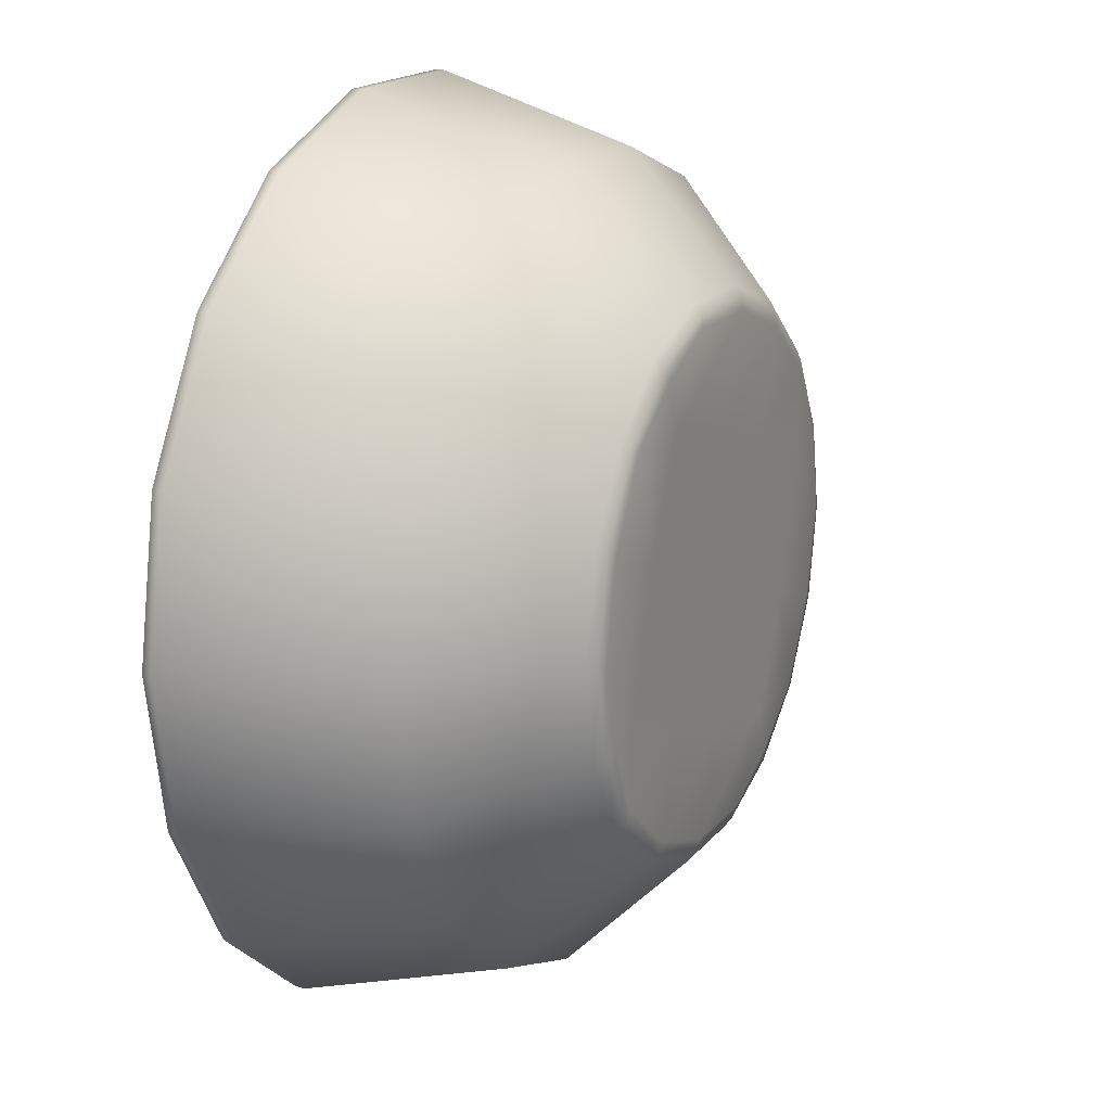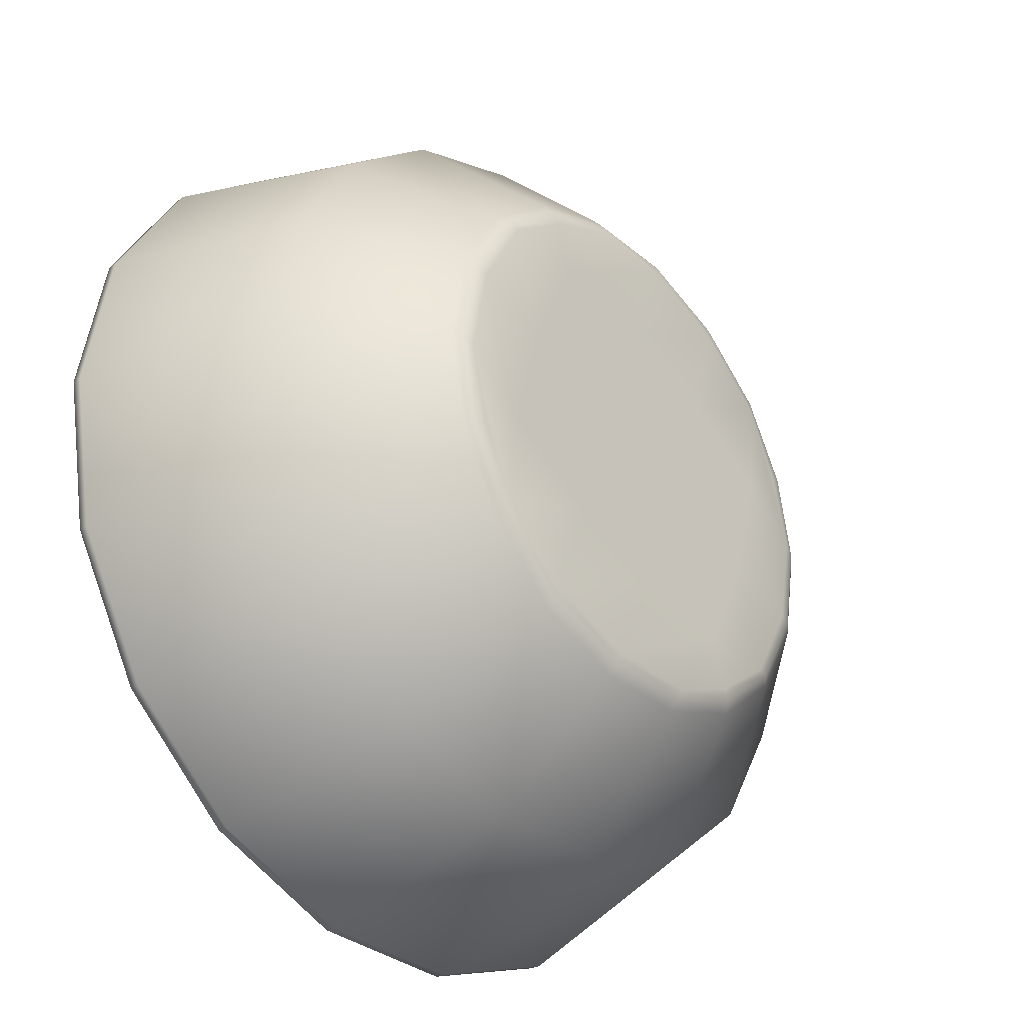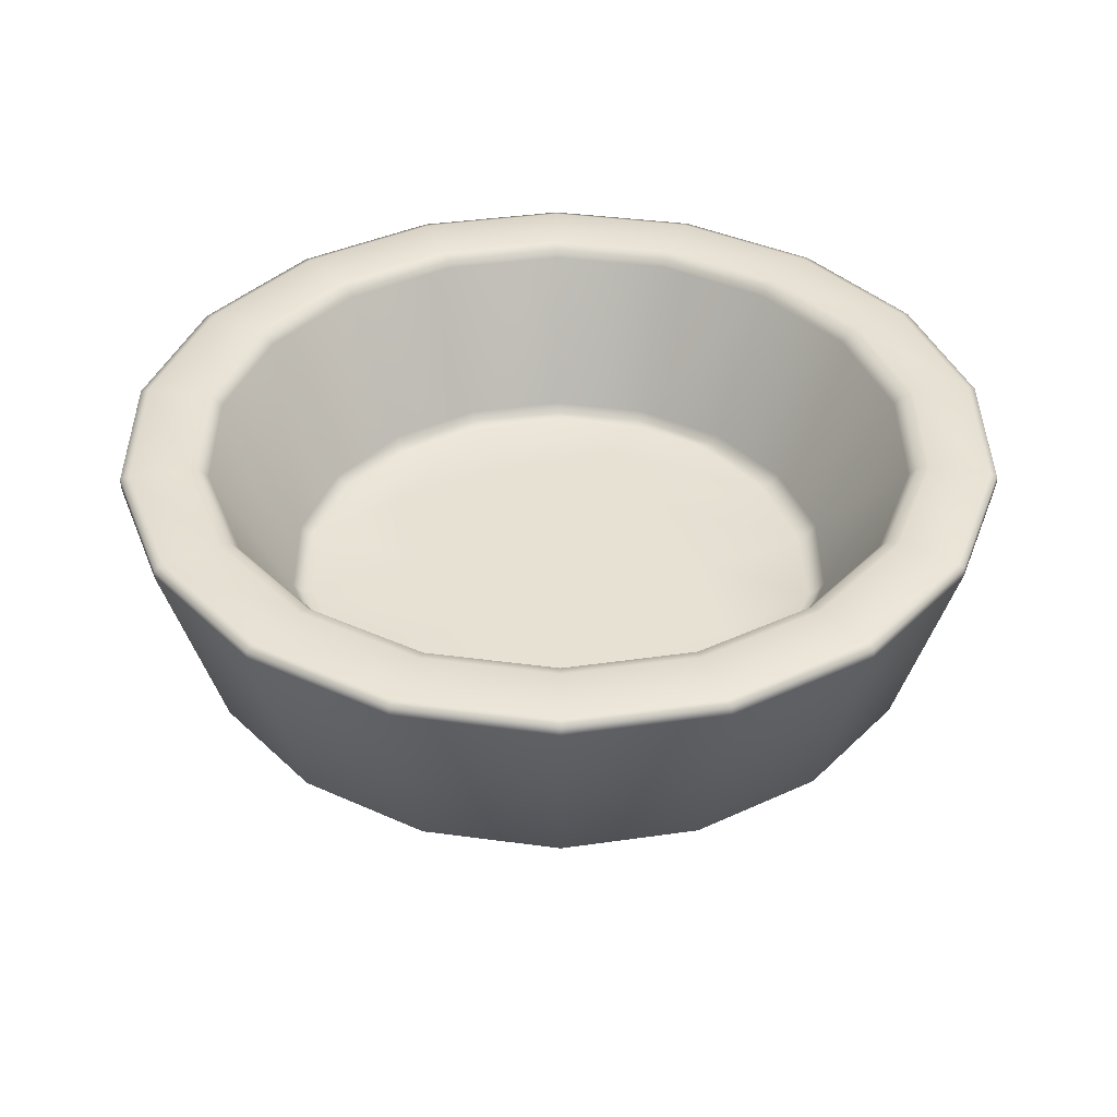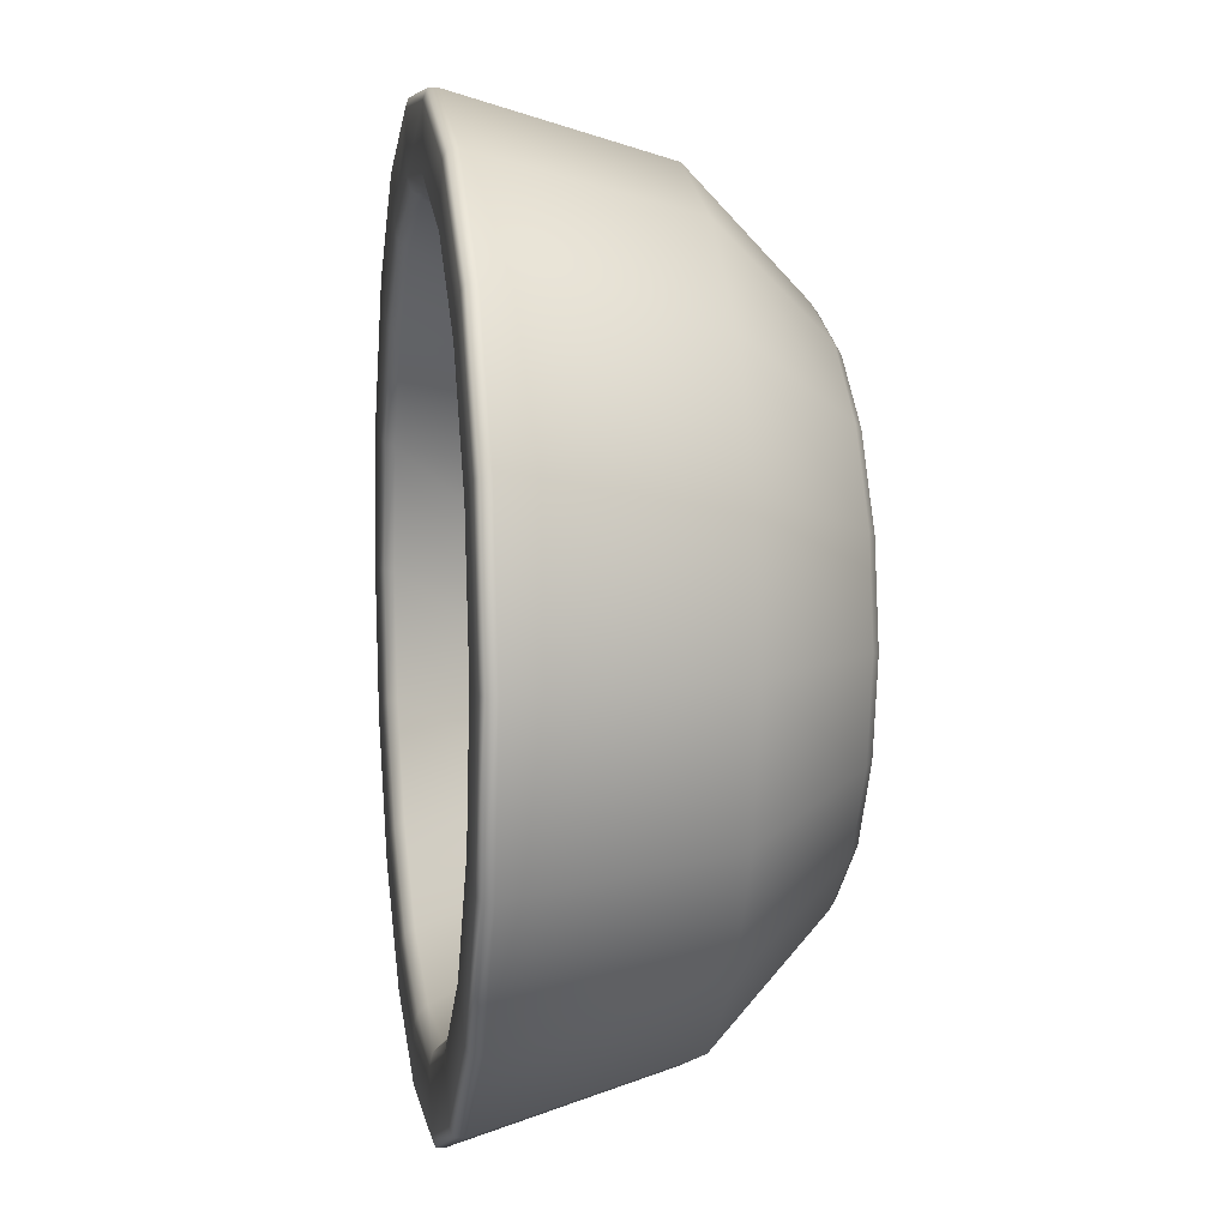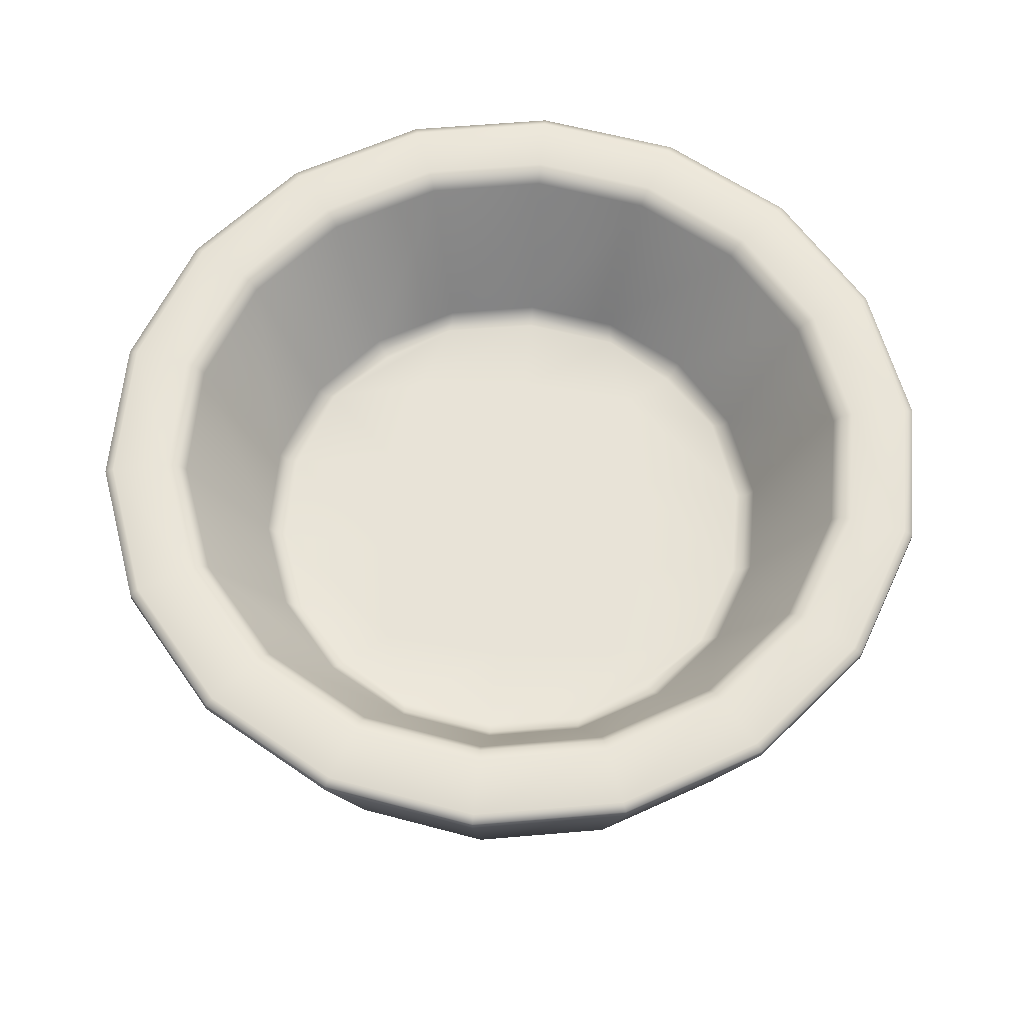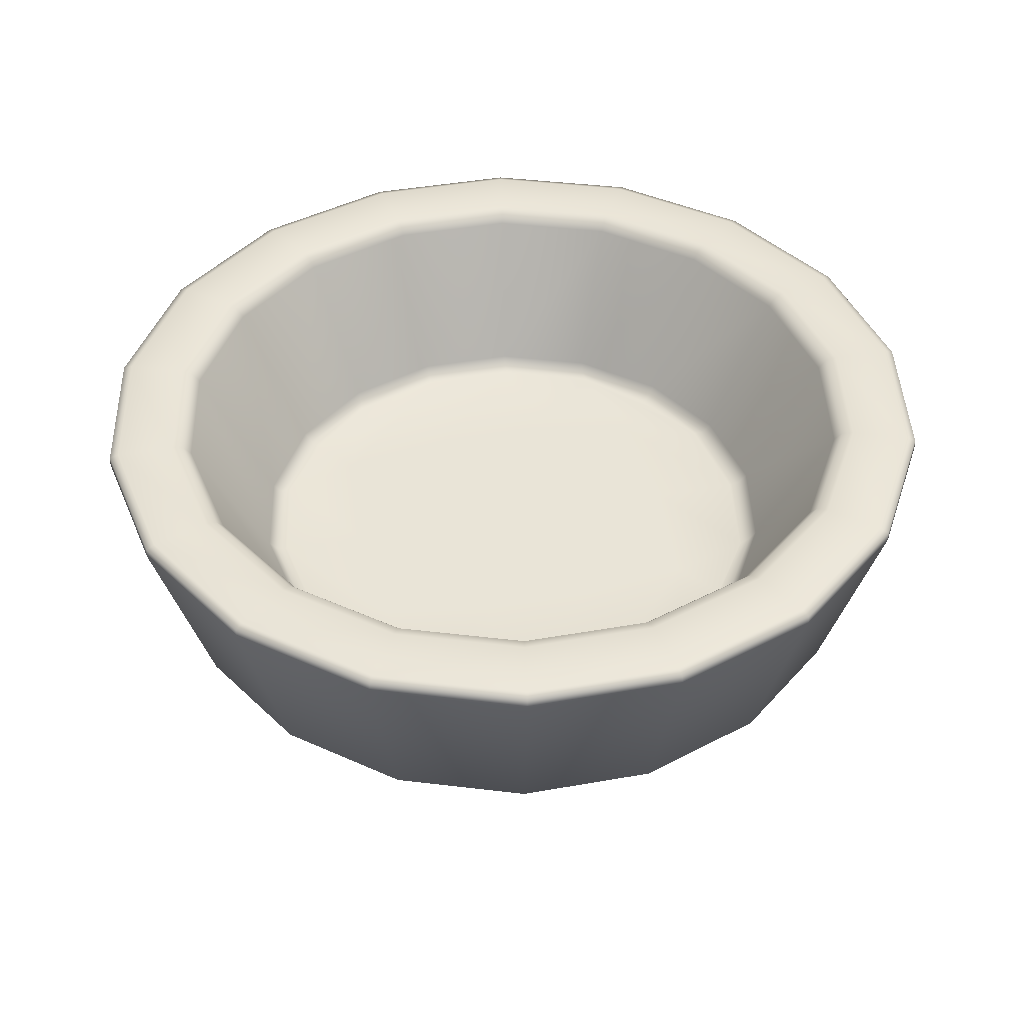
<metadata>
{"format":"obj","ext":"obj","renderer":"f3d","projection":"perspective","resolution":1024,"background":"white","views":[{"elev":17.4,"azim":-64.2,"up":"+Z"},{"elev":-32.4,"azim":-49.3,"up":"+Z"},{"elev":38.6,"azim":-90.3,"up":"+Y"},{"elev":7.2,"azim":-99.4,"up":"+Z"},{"elev":61.8,"azim":115.1,"up":"+Y"},{"elev":42.9,"azim":8.1,"up":"+Y"}]}
</metadata>
<code>
v  3.213 0.112 0
v  3.019 0.112 -1.099
v  4.323 1.472 -1.573
v  4.6 1.472 0
v  2.461 0.112 -2.065
v  3.524 1.472 -2.957
v  1.607 0.112 -2.783
v  2.3 1.472 -3.984
v  0.5579 0.112 -3.164
v  0.7989 1.472 -4.531
v  -0.5579 0.112 -3.164
v  -0.7989 1.472 -4.531
v  -1.607 0.112 -2.783
v  -2.3 1.472 -3.984
v  -2.461 0.112 -2.065
v  -3.524 1.472 -2.957
v  -3.019 0.112 -1.099
v  -4.323 1.472 -1.573
v  -3.213 0.112 -0
v  -4.6 1.472 -0
v  -3.019 0.112 1.099
v  -4.323 1.472 1.573
v  -2.461 0.112 2.065
v  -3.524 1.472 2.957
v  -1.607 0.112 2.783
v  -2.3 1.472 3.984
v  -0.5579 0.112 3.164
v  -0.7989 1.472 4.53
v  0.5579 0.112 3.164
v  0.7989 1.472 4.531
v  1.607 0.112 2.783
v  2.3 1.472 3.984
v  2.461 0.112 2.065
v  3.524 1.472 2.957
v  3.019 0.112 1.099
v  4.323 1.472 1.573
v  5.184 4 -0
v  4.872 4 -1.773
v  4.216 4 -1.535
v  4.487 4 -0
v  3.971 4 -3.333
v  3.437 4 -2.884
v  2.592 4 -4.49
v  2.244 4 -3.886
v  0.9003 4 -5.106
v  0.7792 4 -4.419
v  -0.9003 4 -5.106
v  -0.7792 4 -4.419
v  -2.592 4 -4.49
v  -2.244 4 -3.886
v  -3.971 4 -3.333
v  -3.437 4 -2.884
v  -4.872 4 -1.773
v  -4.216 4 -1.535
v  -5.184 4 -0
v  -4.487 4 -0
v  -4.872 4 1.773
v  -4.216 4 1.535
v  -3.971 4 3.333
v  -3.437 4 2.884
v  -2.592 4 4.49
v  -2.244 4 3.886
v  -0.9003 4 5.106
v  -0.7792 4 4.419
v  0.9003 4 5.106
v  0.7792 4 4.419
v  2.592 4 4.49
v  2.244 4 3.886
v  3.971 4 3.333
v  3.437 4 2.884
v  4.872 4 1.773
v  4.216 4 1.535
v  4.256 3.857 -0
v  4 3.857 -1.456
v  3.169 2.062 -1.153
v  3.372 2.062 -0
v  3.26 3.857 -2.736
v  2.583 2.062 -2.167
v  2.128 3.857 -3.686
v  1.686 2.062 -2.92
v  0.7391 3.857 -4.192
v  0.5856 2.062 -3.321
v  -0.7391 3.857 -4.192
v  -0.5856 2.062 -3.321
v  -2.128 3.857 -3.686
v  -1.686 2.062 -2.92
v  -3.26 3.857 -2.736
v  -2.583 2.062 -2.167
v  -4 3.857 -1.456
v  -3.169 2.062 -1.153
v  -4.256 3.857 -0
v  -3.372 2.062 -0
v  -4 3.857 1.456
v  -3.169 2.062 1.153
v  -3.26 3.857 2.736
v  -2.583 2.062 2.167
v  -2.128 3.857 3.686
v  -1.686 2.062 2.92
v  -0.7391 3.857 4.192
v  -0.5856 2.062 3.321
v  0.7391 3.857 4.192
v  0.5856 2.062 3.321
v  2.128 3.857 3.686
v  1.686 2.062 2.92
v  3.26 3.857 2.736
v  2.583 2.062 2.167
v  4 3.857 1.456
v  3.169 2.062 1.153
v  4.98 3.846 -1.812
v  5.299 3.846 0
v  4.059 3.846 -3.406
v  2.65 3.846 -4.589
v  0.9202 3.846 -5.219
v  -0.9202 3.846 -5.219
v  -2.65 3.846 -4.589
v  -4.059 3.846 -3.406
v  -4.98 3.846 -1.812
v  -5.299 3.846 -0
v  -4.98 3.846 1.812
v  -4.059 3.846 3.406
v  -2.65 3.846 4.589
v  -0.9202 3.846 5.219
v  0.9202 3.846 5.219
v  2.65 3.846 4.589
v  4.059 3.846 3.406
v  4.98 3.846 1.812
v  1.468 0 -2.543
v  2.214 0 -1.987
v  1.278 0 -1.961
v  0.628 0 -2.919
v  0.063 0 -1.715
v  -0.4725 0 -2.906
v  -1.151 0 -1.273
v  -1.506 0 -2.53
v  -2.973 0 -0.0994
v  -2.759 0 -1.004
v  -2.357 0 -1.833
v  -2.24 0 -0.6806
v  2.761 0 -1.005
v  1.865 0 -0.6787
v  0.6419 0 -0.2336
v  -0.6419 0 0.2336
v  -2.761 0 1.005
v  -1.865 0 0.6787
v  2.973 0 0.0994
v  2.24 0 0.6806
v  2.759 0 1.004
v  2.357 0 1.833
v  1.151 0 1.273
v  1.506 0 2.53
v  -0.063 0 1.715
v  0.4725 0 2.906
v  -1.278 0 1.961
v  -0.628 0 2.919
v  -2.214 0 1.987
v  -1.468 0 2.543
v  0.6632 1.919 -3.119
v  1.362 1.919 -2.09
v  2.369 1.919 -2.118
v  1.569 1.919 -2.718
v  -0.5077 1.919 -3.105
v  0.0672 1.919 -1.827
v  -1.607 1.919 -2.705
v  -1.226 1.919 -1.356
v  -2.387 1.919 -0.7251
v  -2.513 1.919 -1.963
v  -2.95 1.919 -1.074
v  -3.176 1.919 -0.0994
v  1.987 1.919 -0.7231
v  2.952 1.919 -1.074
v  0.6839 1.919 -0.2489
v  -0.6839 1.919 0.2489
v  -1.987 1.919 0.7231
v  -2.952 1.919 1.074
v  2.387 1.919 0.7251
v  3.176 1.919 0.0994
v  2.513 1.919 1.963
v  2.95 1.919 1.074
v  1.226 1.919 1.356
v  1.607 1.919 2.705
v  -0.0672 1.919 1.827
v  0.5077 1.919 3.105
v  -1.362 1.919 2.09
v  -0.6632 1.919 3.119
v  -2.369 1.919 2.118
v  -1.569 1.919 2.718
v  3.096 0.028 0.0248
v  2.901 0.028 -1.056
v  2.356 0.028 -2.009
v  1.543 0.028 -2.673
v  0.5655 0.028 -3.047
v  -0.5266 0.028 -3.043
v  -1.553 0.028 -2.67
v  -2.392 0.028 -1.97
v  -2.901 0.028 -1.056
v  -3.096 0.028 -0.0248
v  -2.901 0.028 1.056
v  -2.356 0.028 2.009
v  -1.543 0.028 2.673
v  -0.5655 0.028 3.047
v  0.5266 0.028 3.043
v  1.553 0.028 2.67
v  2.392 0.028 1.97
v  2.901 0.028 1.056
v  5.293 3.962 -0
v  4.974 3.962 -1.81
v  4.055 3.962 -3.402
v  2.647 3.962 -4.584
v  0.9191 3.962 -5.213
v  -0.9191 3.962 -5.213
v  -2.647 3.962 -4.584
v  -4.055 3.962 -3.402
v  -4.974 3.962 -1.81
v  -5.293 3.962 -0
v  -4.974 3.962 1.81
v  -4.055 3.962 3.402
v  -2.647 3.962 4.584
v  -0.9191 3.962 5.213
v  0.9191 3.962 5.213
v  2.647 3.962 4.584
v  4.055 3.962 3.402
v  4.974 3.962 1.81
v  4.349 3.964 -0
v  4.087 3.964 -1.488
v  3.332 3.964 -2.796
v  2.175 3.964 -3.767
v  0.7552 3.964 -4.283
v  -0.7552 3.964 -4.283
v  -2.175 3.964 -3.767
v  -3.332 3.964 -2.796
v  -4.087 3.964 -1.488
v  -4.349 3.964 -0
v  -4.087 3.964 1.488
v  -3.332 3.964 2.796
v  -2.175 3.964 3.767
v  -0.7552 3.964 4.283
v  0.7552 3.964 4.283
v  2.175 3.964 3.767
v  3.332 3.964 2.796
v  4.087 3.964 1.488
v  3.081 1.955 -1.121
v  3.288 1.955 0.0248
v  2.502 1.955 -2.132
v  1.639 1.955 -2.839
v  0.5988 1.955 -3.236
v  -0.5599 1.955 -3.232
v  -1.649 1.955 -2.836
v  -2.538 1.955 -2.094
v  -3.081 1.955 -1.121
v  -3.288 1.955 -0.0248
v  -3.081 1.955 1.121
v  -2.502 1.955 2.132
v  -1.639 1.955 2.839
v  -0.5988 1.955 3.236
v  0.5599 1.955 3.232
v  1.649 1.955 2.836
v  2.538 1.955 2.094
v  3.081 1.955 1.121
o Cylinder002
g Cylinder002
f 1 2 3 4
f 2 5 6 3
f 5 7 8 6
f 7 9 10 8
f 9 11 12 10
f 11 13 14 12
f 13 15 16 14
f 15 17 18 16
f 17 19 20 18
f 19 21 22 20
f 21 23 24 22
f 23 25 26 24
f 25 27 28 26
f 27 29 30 28
f 29 31 32 30
f 31 33 34 32
f 33 35 36 34
f 35 1 4 36
f 37 38 39 40
f 38 41 42 39
f 41 43 44 42
f 43 45 46 44
f 45 47 48 46
f 47 49 50 48
f 49 51 52 50
f 51 53 54 52
f 53 55 56 54
f 55 57 58 56
f 57 59 60 58
f 59 61 62 60
f 61 63 64 62
f 63 65 66 64
f 65 67 68 66
f 67 69 70 68
f 69 71 72 70
f 71 37 40 72
f 73 74 75 76
f 74 77 78 75
f 77 79 80 78
f 79 81 82 80
f 81 83 84 82
f 83 85 86 84
f 85 87 88 86
f 87 89 90 88
f 89 91 92 90
f 91 93 94 92
f 93 95 96 94
f 95 97 98 96
f 97 99 100 98
f 99 101 102 100
f 101 103 104 102
f 103 105 106 104
f 105 107 108 106
f 107 73 76 108
f 3 109 110 4
f 6 111 109 3
f 8 112 111 6
f 10 113 112 8
f 12 114 113 10
f 14 115 114 12
f 16 116 115 14
f 18 117 116 16
f 20 118 117 18
f 22 119 118 20
f 24 120 119 22
f 26 121 120 24
f 28 122 121 26
f 30 123 122 28
f 32 124 123 30
f 34 125 124 32
f 36 126 125 34
f 4 110 126 36
f 127 128 129 130
f 129 131 132 130
f 131 133 134 132
f 135 136 137 138
f 133 138 137 134
f 128 139 140 129
f 140 141 131 129
f 141 142 133 131
f 143 135 138 144
f 142 144 138 133
f 139 145 146 140
f 145 147 148 146
f 146 149 141 140
f 148 150 149 146
f 149 151 142 141
f 150 152 151 149
f 151 153 144 142
f 152 154 153 151
f 155 143 144 153
f 153 154 156 155
f 157 158 159 160
f 157 161 162 158
f 161 163 164 162
f 165 166 167 168
f 163 166 165 164
f 158 169 170 159
f 158 162 171 169
f 162 164 172 171
f 173 165 168 174
f 164 165 173 172
f 169 175 176 170
f 175 177 178 176
f 169 171 179 175
f 175 179 180 177
f 171 172 181 179
f 179 181 182 180
f 172 173 183 181
f 181 183 184 182
f 183 173 174 185
f 185 186 184 183
f 1 187 188 2
f 2 188 189 5
f 5 189 190 7
f 7 190 191 9
f 9 191 192 11
f 11 192 193 13
f 13 193 194 15
f 15 194 195 17
f 17 195 196 19
f 19 196 197 21
f 21 197 198 23
f 23 198 199 25
f 25 199 200 27
f 27 200 201 29
f 29 201 202 31
f 31 202 203 33
f 33 203 204 35
f 35 204 187 1
f 37 205 206 38
f 38 206 207 41
f 41 207 208 43
f 43 208 209 45
f 45 209 210 47
f 47 210 211 49
f 49 211 212 51
f 51 212 213 53
f 53 213 214 55
f 55 214 215 57
f 57 215 216 59
f 59 216 217 61
f 61 217 218 63
f 63 218 219 65
f 65 219 220 67
f 67 220 221 69
f 69 221 222 71
f 71 222 205 37
f 73 223 224 74
f 74 224 225 77
f 77 225 226 79
f 79 226 227 81
f 81 227 228 83
f 83 228 229 85
f 85 229 230 87
f 87 230 231 89
f 89 231 232 91
f 91 232 233 93
f 93 233 234 95
f 95 234 235 97
f 97 235 236 99
f 99 236 237 101
f 101 237 238 103
f 103 238 239 105
f 105 239 240 107
f 107 240 223 73
f 75 241 242 76
f 78 243 241 75
f 80 244 243 78
f 82 245 244 80
f 84 246 245 82
f 86 247 246 84
f 88 248 247 86
f 90 249 248 88
f 92 250 249 90
f 94 251 250 92
f 96 252 251 94
f 98 253 252 96
f 100 254 253 98
f 102 255 254 100
f 104 256 255 102
f 106 257 256 104
f 108 258 257 106
f 76 242 258 108
f 187 145 139 188
f 188 139 128 189
f 189 128 127 190
f 190 127 130 191
f 191 130 132 192
f 192 132 134 193
f 193 134 137 194
f 194 137 136 195
f 195 136 135 196
f 196 135 143 197
f 197 143 155 198
f 198 155 156 199
f 199 156 154 200
f 200 154 152 201
f 201 152 150 202
f 202 150 148 203
f 203 148 147 204
f 204 147 145 187
f 205 110 109 206
f 206 109 111 207
f 207 111 112 208
f 208 112 113 209
f 209 113 114 210
f 210 114 115 211
f 211 115 116 212
f 212 116 117 213
f 213 117 118 214
f 214 118 119 215
f 215 119 120 216
f 216 120 121 217
f 217 121 122 218
f 218 122 123 219
f 219 123 124 220
f 220 124 125 221
f 221 125 126 222
f 222 126 110 205
f 223 40 39 224
f 224 39 42 225
f 225 42 44 226
f 226 44 46 227
f 227 46 48 228
f 228 48 50 229
f 229 50 52 230
f 230 52 54 231
f 231 54 56 232
f 232 56 58 233
f 233 58 60 234
f 234 60 62 235
f 235 62 64 236
f 236 64 66 237
f 237 66 68 238
f 238 68 70 239
f 239 70 72 240
f 240 72 40 223
f 241 170 176 242
f 243 159 170 241
f 244 160 159 243
f 245 157 160 244
f 246 161 157 245
f 247 163 161 246
f 248 166 163 247
f 249 167 166 248
f 250 168 167 249
f 251 174 168 250
f 252 185 174 251
f 253 186 185 252
f 254 184 186 253
f 255 182 184 254
f 256 180 182 255
f 257 177 180 256
f 258 178 177 257
f 242 176 178 258

</code>
